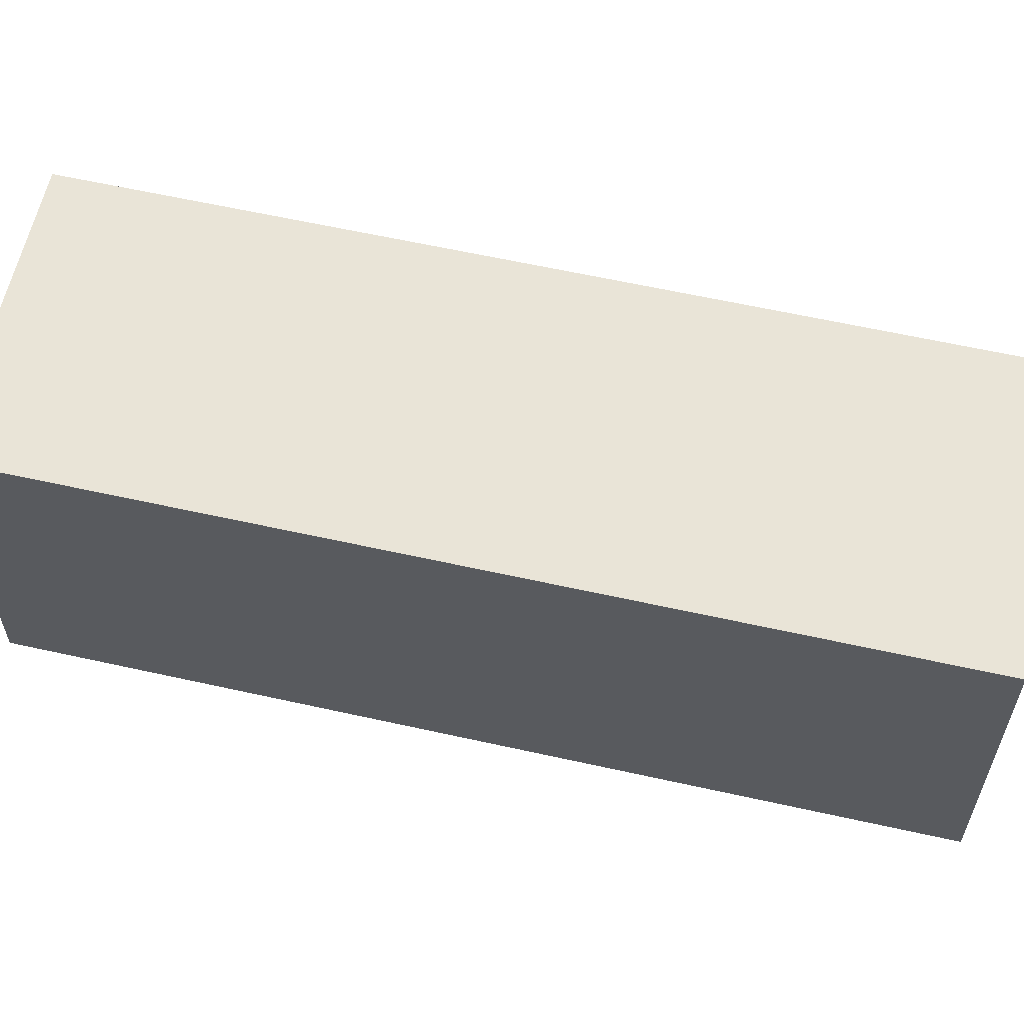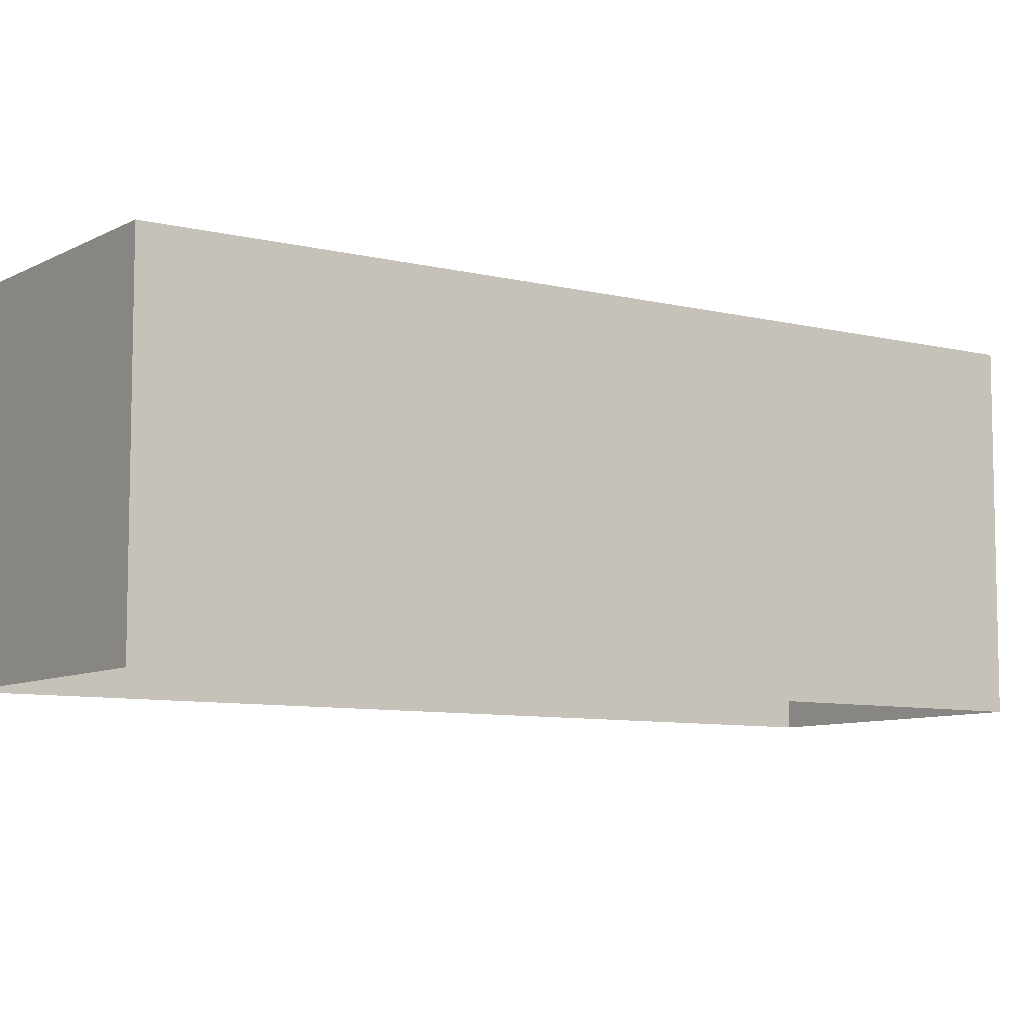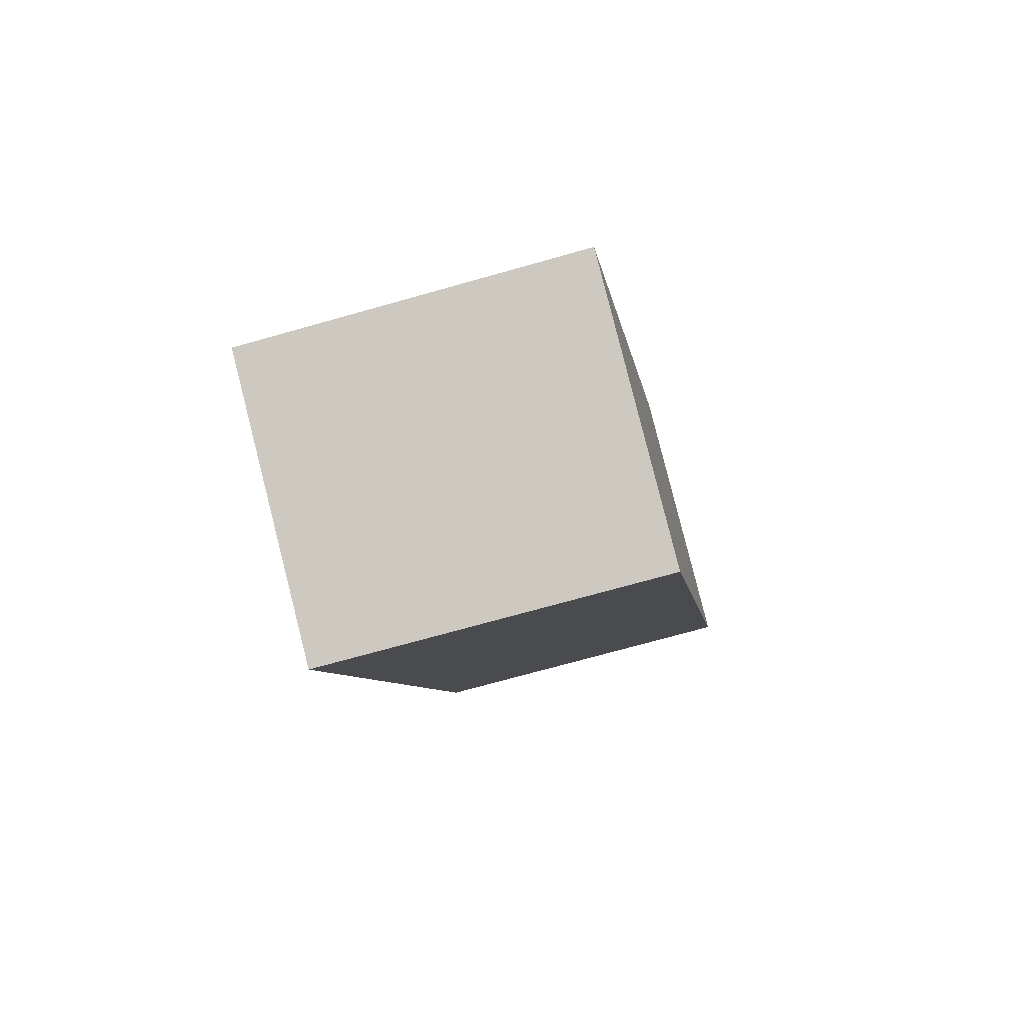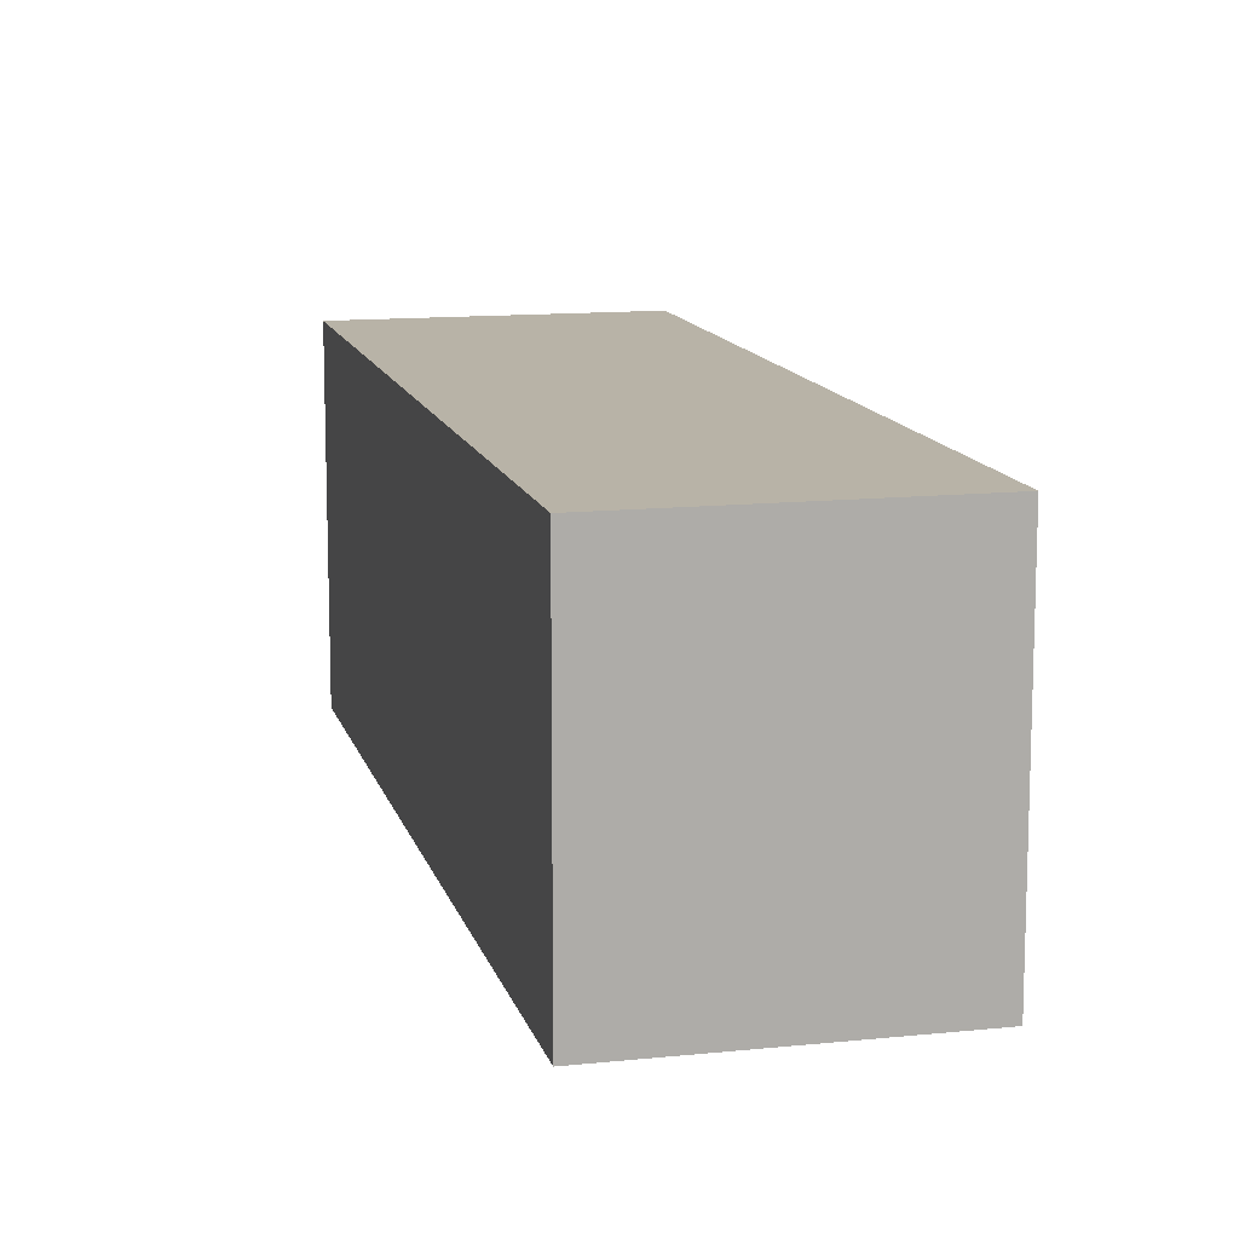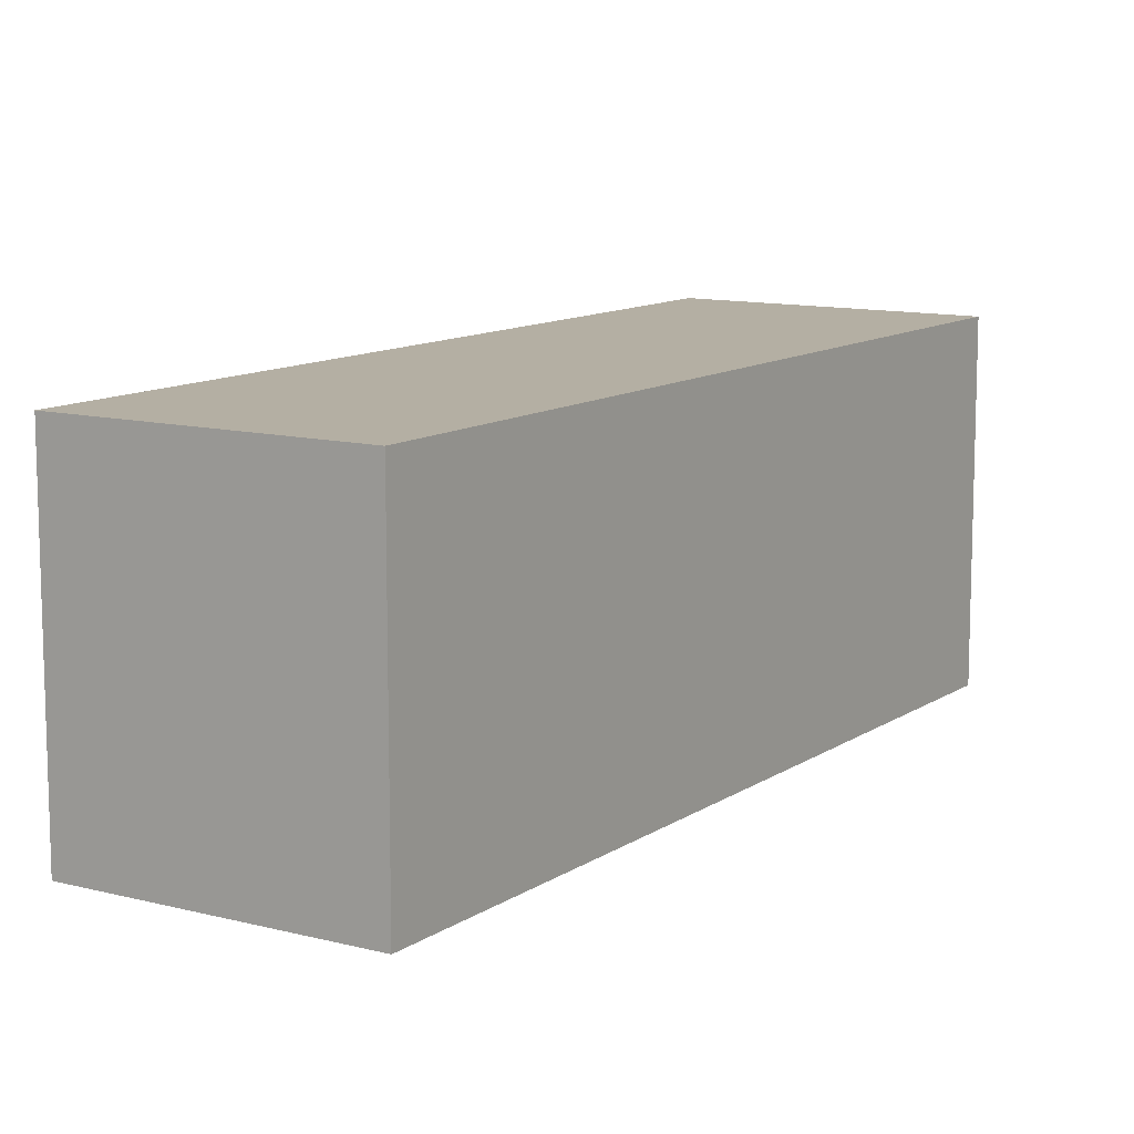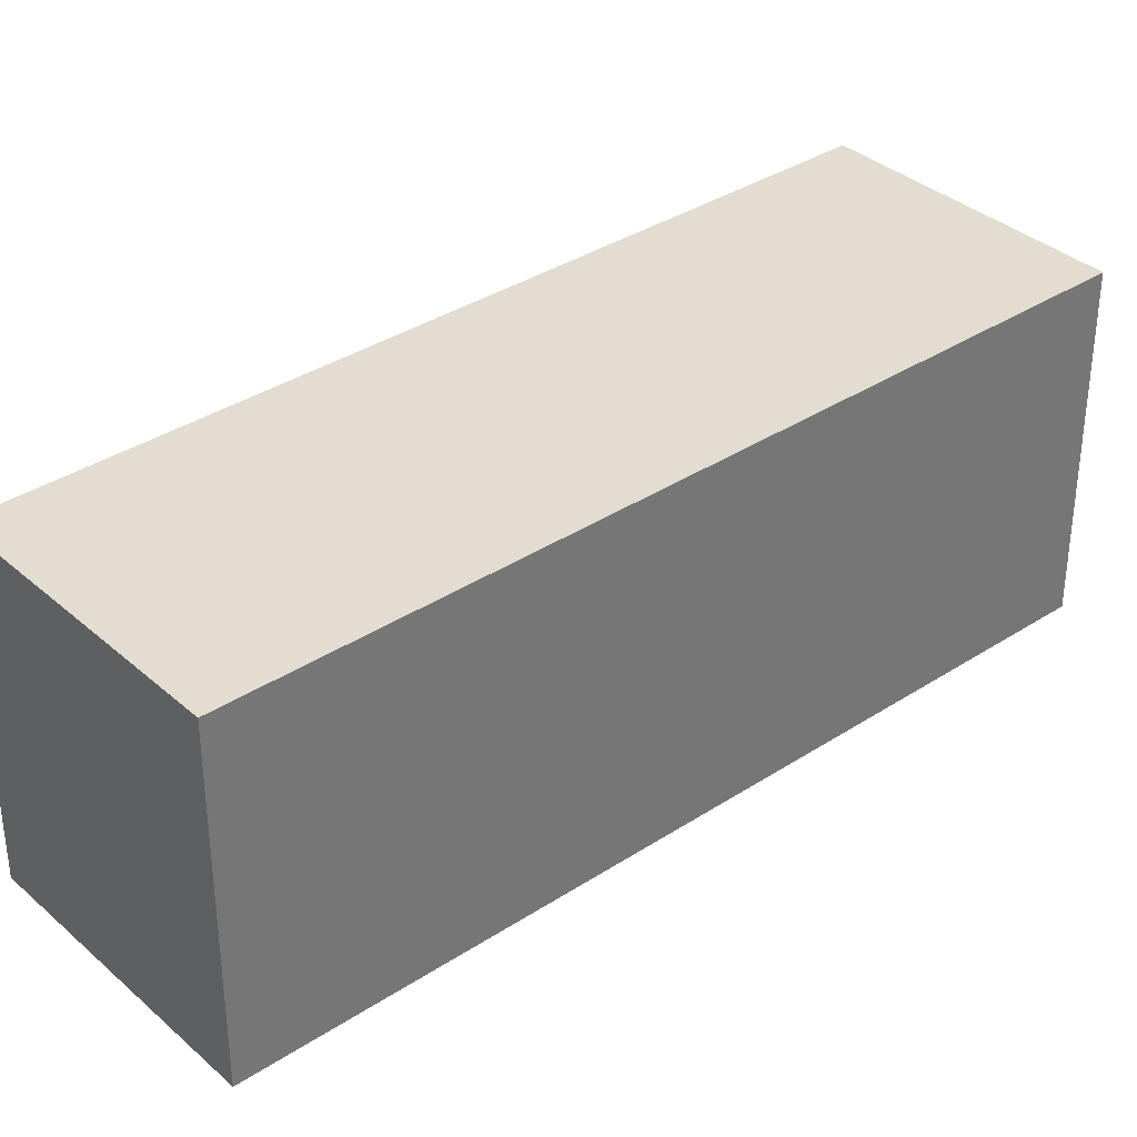
<metadata>
{"format":"obj","ext":"obj","renderer":"f3d","projection":"perspective","resolution":1024,"background":"white","views":[{"elev":60.8,"azim":77.0,"up":"+Z"},{"elev":-8.1,"azim":29.5,"up":"+Z"},{"elev":-71.2,"azim":-74.2,"up":"+Y"},{"elev":12.7,"azim":140.5,"up":"+Z"},{"elev":11.2,"azim":-173.3,"up":"+Z"},{"elev":35.4,"azim":-156.7,"up":"+Z"}]}
</metadata>
<code>
v -1.257e+04 -3.372e+04 36.71
v -1.256e+04 -3.373e+04 36.71
v -1.257e+04 -3.373e+04 36.71
v -1.257e+04 -3.373e+04 36.71
v -1.257e+04 -3.372e+04 40.17
v -1.257e+04 -3.373e+04 40.17
v -1.257e+04 -3.373e+04 40.17
v -1.256e+04 -3.373e+04 40.17
f 1 2 3
f 4 1 3
f 5 6 7
f 8 5 7
f 7 4 3
f 7 6 4
f 6 1 4
f 6 5 1
f 8 2 1
f 5 8 1
f 7 3 2
f 8 7 2

</code>
